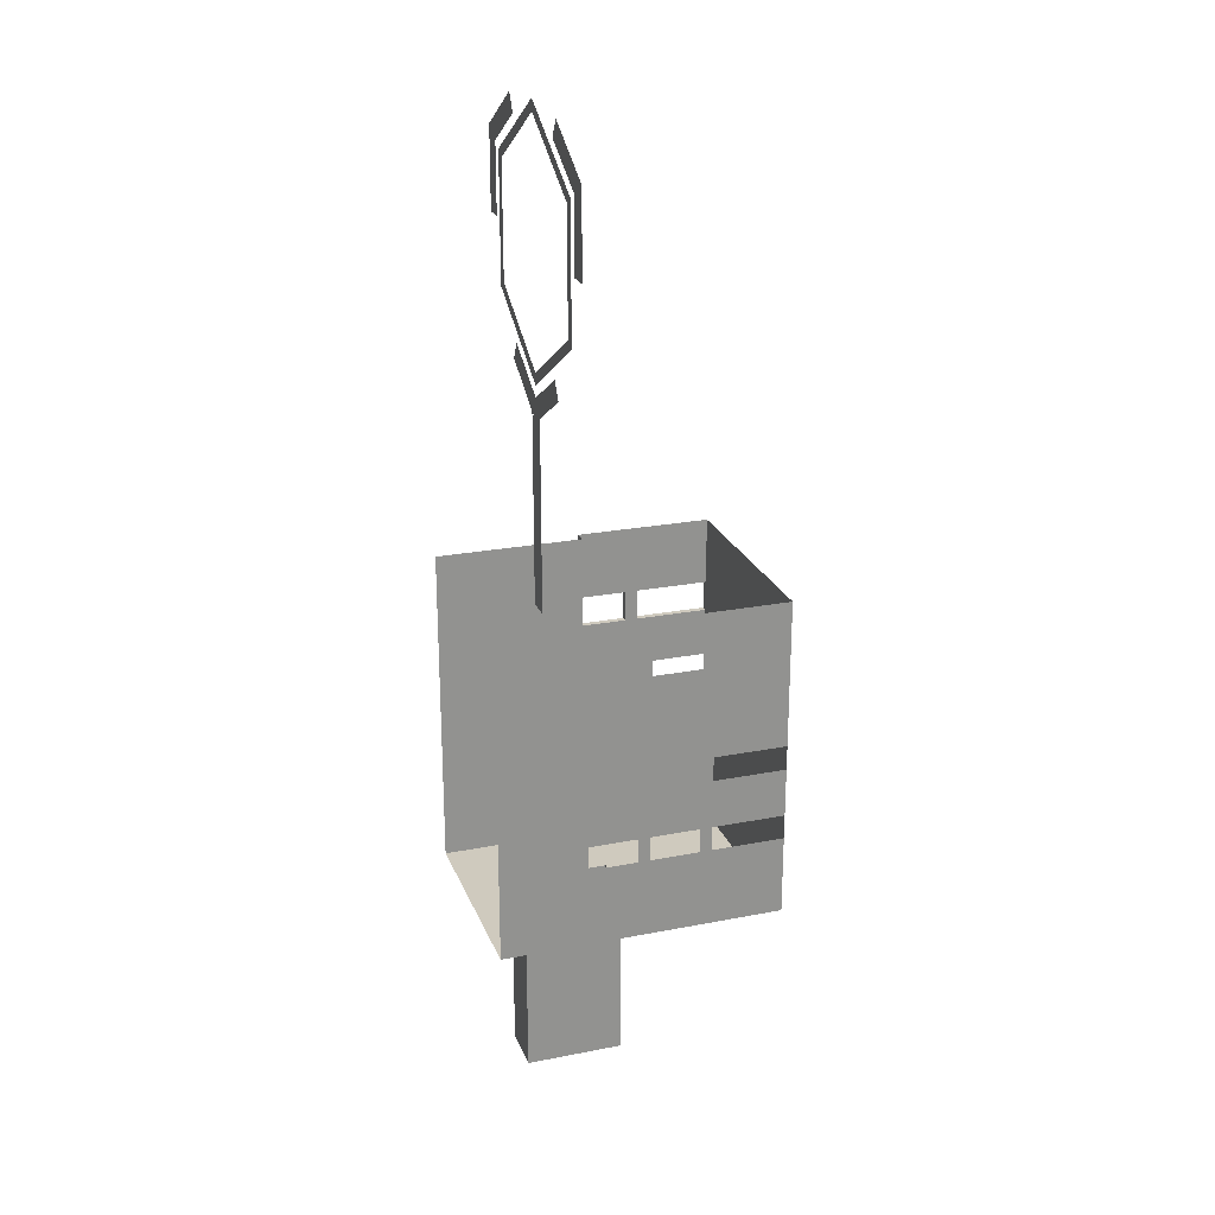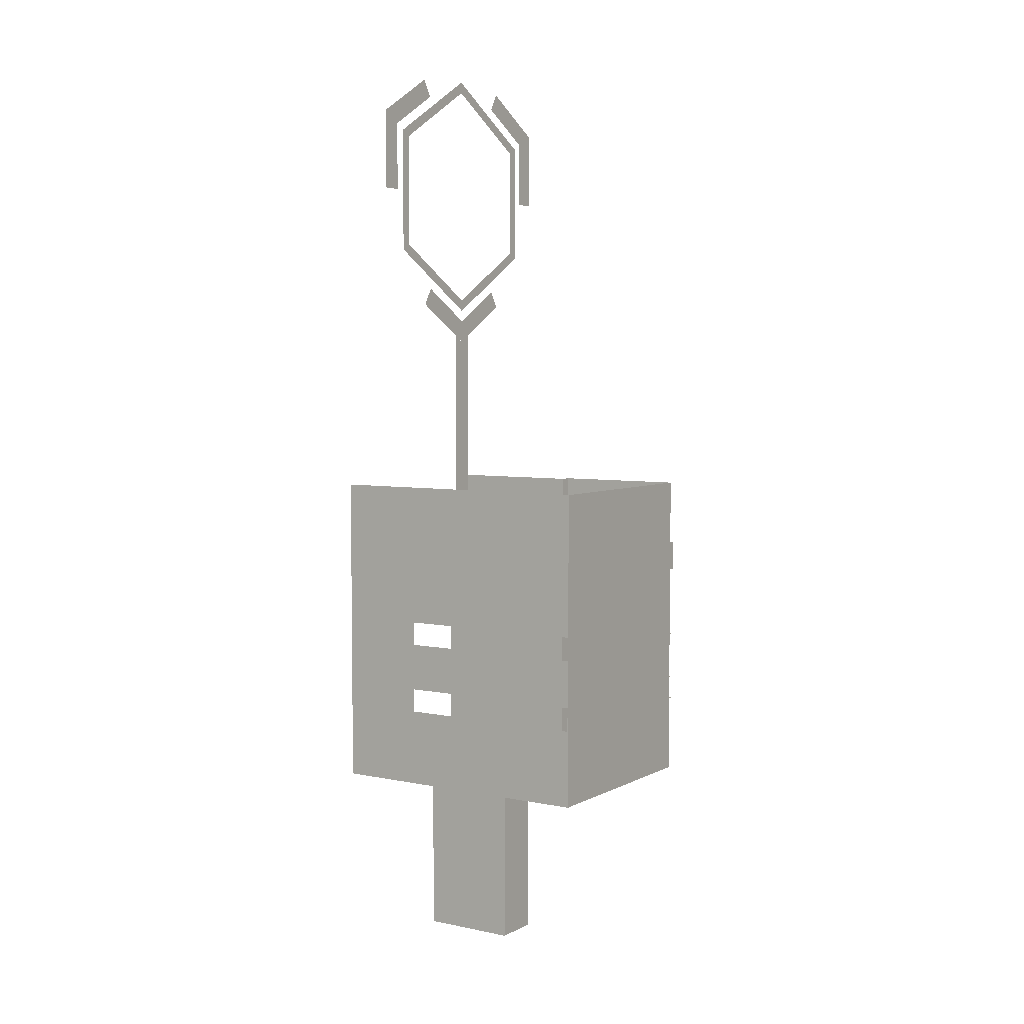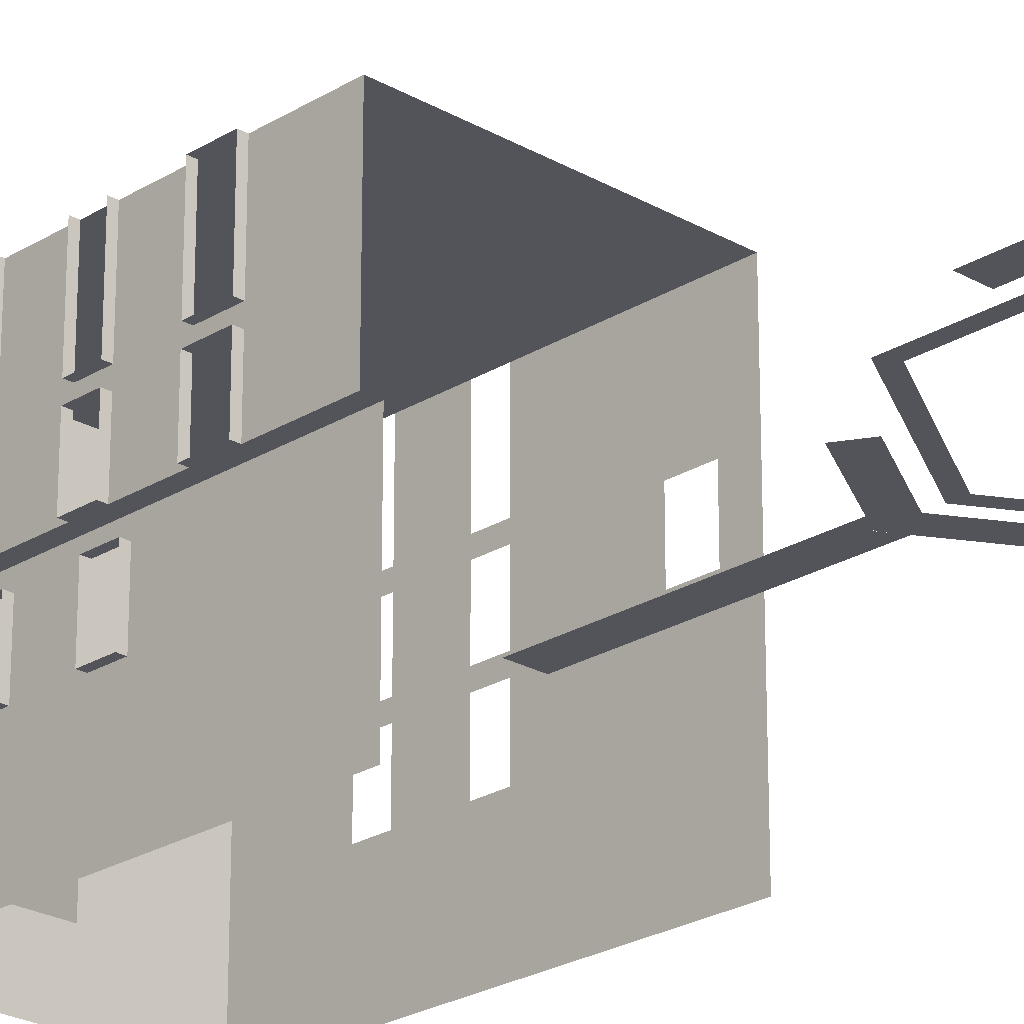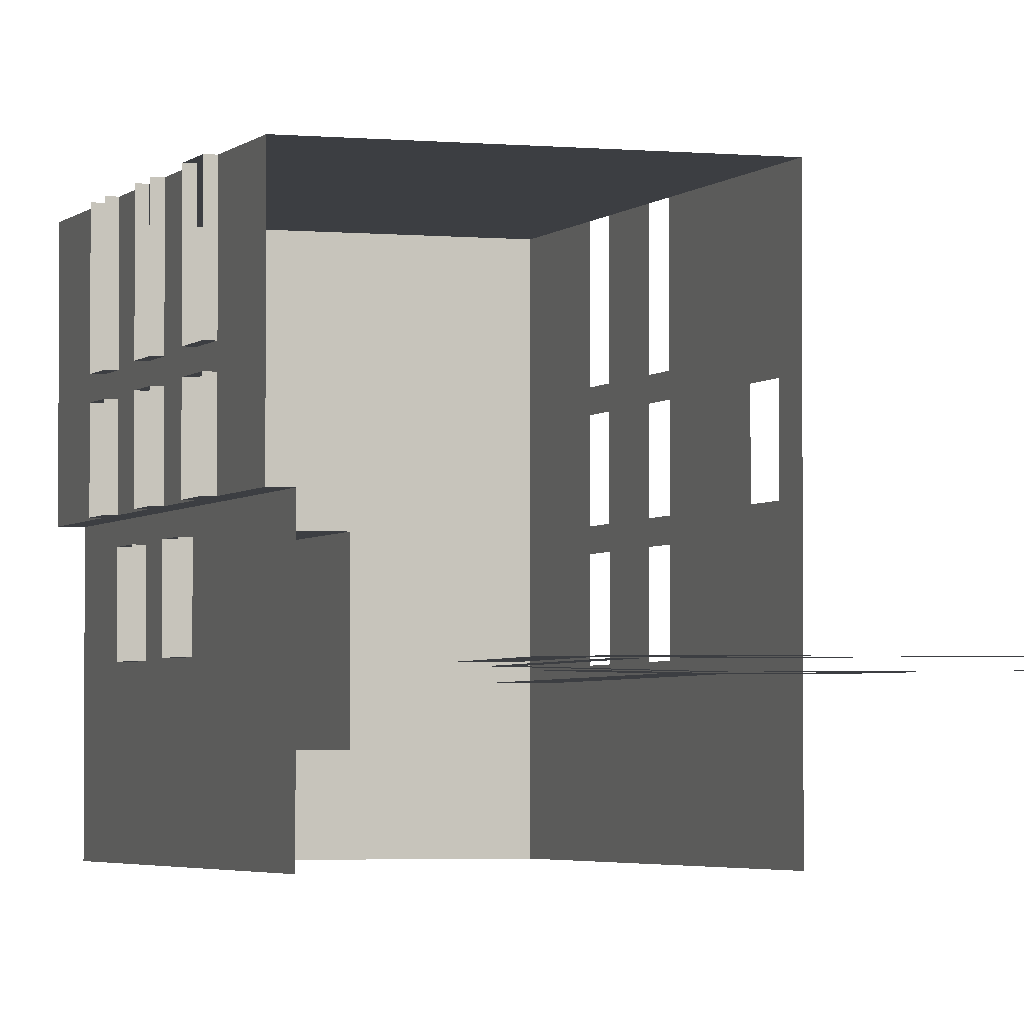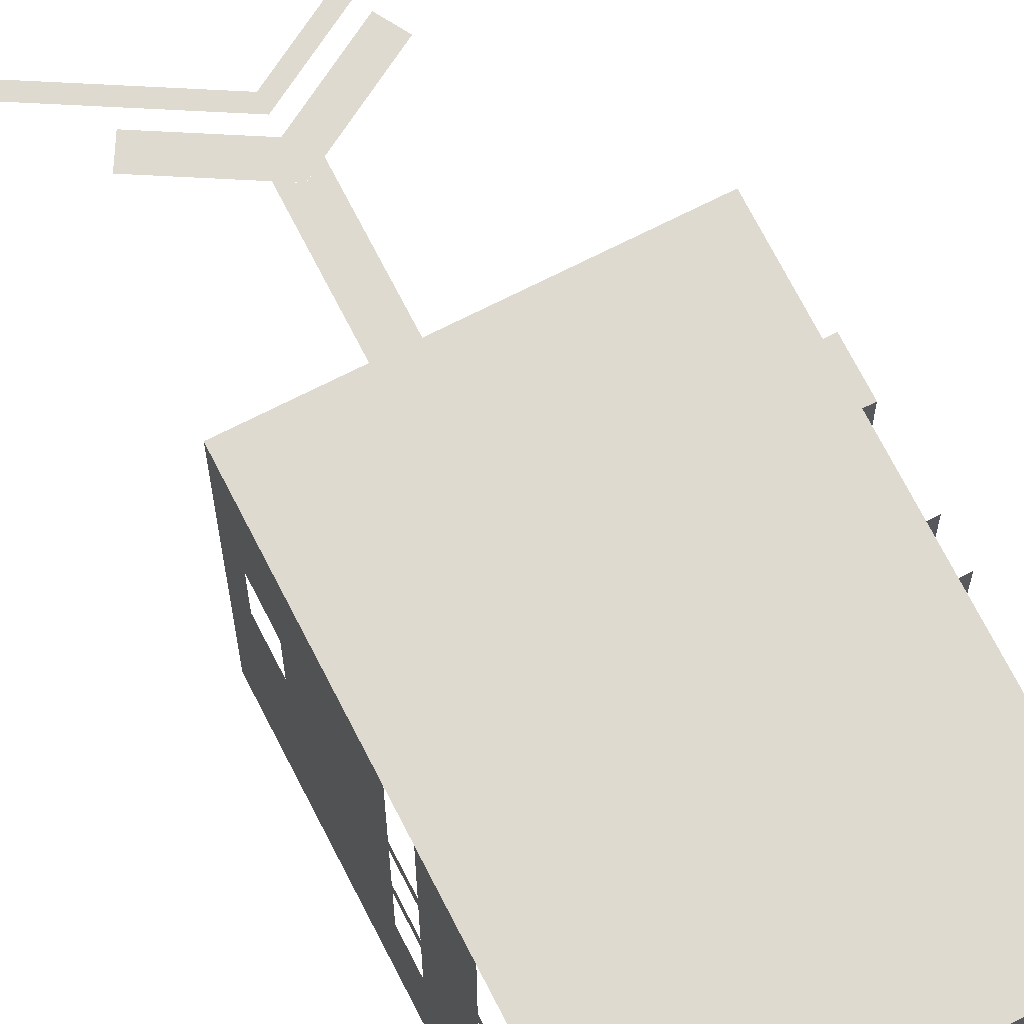
<metadata>
{"format":"obj","ext":"obj","renderer":"f3d","projection":"perspective","resolution":1024,"background":"white","views":[{"elev":23.2,"azim":71.8,"up":"+Z"},{"elev":4.9,"azim":123.1,"up":"+Z"},{"elev":-23.7,"azim":-44.0,"up":"+Y"},{"elev":-3.0,"azim":-19.1,"up":"+Y"},{"elev":70.8,"azim":153.0,"up":"+Y"}]}
</metadata>
<code>
g Combined Mesh (root: scene) 12
v -12 4 62
v -12 4 86.33
v -13.33 4 62
v -13.33 4 86.33
v -12 4 87.67
v -13.33 4 87.67
v -12 4 92.86
v -14 4 91.68
v -14.67 4 62
v -14.67 4 86.33
v -14.67 4 87.67
v -16 4 62
v -16 4 86.33
v -16 4 87.67
v -16 4 92.86
v -14 4 138.6
v -14 4 136.7
v 3.855 4 128.3
v 2.214 4 127.4
v 2.214 4 108.6
v 3.855 4 107.7
v 7.135 4 130.2
v 7.135 4 118
v 8.775 4 118
v 8.775 4 131.1
v 5.495 4 129.3
v 5.495 4 118
v -2.612 4 137.7
v -3.432 4 136.3
v -4.253 4 134.9
v 3.855 4 107.7
v 2.214 4 108.6
v -14 4 97.38
v -14 4 99.28
v -30.21 4 108.6
v -31.85 4 107.7
v -14 4 93.6
v -24.57 4 99.7
v -25.39 4 98.28
v -14 4 91.7
v -14 4 95.49
v -23.75 4 101.1
v -2.613 4 98.28
v -3.433 4 99.7
v -4.253 4 101.1
v -31.85 4 107.7
v -30.21 4 108.6
v -31.85 4 128.3
v -30.21 4 127.4
v -14 4 136.7
v -14 4 138.6
v -35.13 4 130.2
v -24.57 4 136.3
v -25.39 4 137.7
v -36.78 4 131.1
v -33.49 4 129.3
v -23.75 4 134.9
v -36.78 4 118
v -35.13 4 118
v -33.49 4 118
v -16 0 -17
v -12 0 -17
v -12 0 13
v -16 0 13
v 4 -8 13
v -10 -8 13
v -10 0 13
v 4 0 13
v -18 -8 13
v -30 -8 13
v -30 0 13
v -18 0 13
v -18 16 13
v -10 16 13
v -18 16 -17
v -10 16 -17
v 4 38 26
v -10 38 13
v -10 38 26
v 4 38 13
v 4 38 30
v -10 38 30
v -18 38 26
v -30 38 13
v -30 38 26
v -18 38 13
v -18 38 30
v -30 38 30
v -30 0 26
v -30 -8 30
v -30 0 30
v -30 -8 26
v -30 0 13
v -30 -8 13
v 4 -8 30
v 4 -8 26
v 4 0 26
v 4 0 30
v 4 -8 13
v 4 0 13
v -32 38 26
v -32 38 13
v -32 38 30
v -32 16 13
v -30 16 13
v -32 16 26
v -30 16 26
v -32 16 30
v -30 16 30
v 4 38 38
v -10 38 38
v 4 38 42
v -10 38 42
v -18 38 38
v -30 38 38
v -18 38 42
v -30 38 42
v -30 0 38
v -30 -8 42
v -30 0 42
v -30 -8 38
v 4 -8 42
v 4 -8 38
v 4 0 38
v 4 0 42
v -32 38 38
v -32 38 42
v -30 16 38
v -32 16 38
v -30 16 42
v -32 16 42
v 4 14 13
v -10 14 13
v -10 16 13
v 4 16 13
v -10 14 13
v -10 14 -17
v -10 16 -17
v -10 16 13
v 4 14 30
v 4 14 26
v 4 16 26
v 4 16 30
v 4 14 13
v 4 16 13
v 4 14 42
v 4 14 38
v 4 16 38
v 4 16 42
v -10 6 13
v 4 6 13
v -10 0 13
v -10 0 -17
v -10 6 -17
v -10 6 13
v 4 6 26
v 4 6 30
v 4 6 13
v 4 6 38
v 4 6 42
v -18 14 13
v -30 14 13
v -30 16 13
v -18 16 13
v -18 16 -17
v -18 14 13
v -18 16 13
v -18 14 -17
v -30 16 26
v -30 14 30
v -30 16 30
v -30 14 26
v -30 16 13
v -30 14 13
v -30 16 38
v -30 14 42
v -30 16 42
v -30 14 38
v -30 6 13
v -18 6 13
v -18 6 -17
v -18 0 13
v -18 6 13
v -18 0 -17
v -30 6 26
v -30 6 30
v -30 6 13
v -30 6 38
v -30 6 42
v -10 24 13
v 4 24 13
v -18 24 13
v -30 24 13
v -32 16 13
v -32 24 13
v -32 24 13
v -32 16 26
v -32 24 26
v -32 16 13
v 4 24 13
v 4 24 26
v -32 24 30
v -32 16 38
v -32 24 38
v -32 16 30
v 4 24 30
v 4 24 38
v -10 26 13
v 4 26 13
v -10 38 13
v 4 38 13
v -18 26 13
v -18 38 13
v -30 26 13
v -30 38 13
v -32 26 13
v -32 38 13
v -32 26 26
v -32 26 30
v -32 26 13
v -32 38 13
v -32 38 26
v 4 26 26
v 4 26 30
v 4 26 13
v 4 38 13
v 4 38 26
v -32 26 38
v -32 24 42
v -32 26 42
v -32 38 30
v -32 38 38
v 4 24 42
v 4 26 38
v 4 26 42
v 4 38 30
v 4 38 38
v -33 38 42
v -32 26 42
v -32 38 42
v -33 26 42
v -33 26 42
v -32 26 38
v -32 26 42
v -33 26 38
v -33 26 38
v -32 38 38
v -32 26 38
v -33 38 38
v -33 38 30
v -32 26 30
v -32 38 30
v -33 26 30
v -33 26 30
v -32 26 26
v -32 26 30
v -33 26 26
v -33 26 26
v -32 38 26
v -32 26 26
v -33 38 26
v -33 24 42
v -32 16 42
v -32 24 42
v -33 16 42
v -33 16 42
v -32 16 38
v -32 16 42
v -33 16 38
v -33 16 38
v -32 24 38
v -32 16 38
v -33 24 38
v -33 24 38
v -32 24 42
v -32 24 38
v -33 24 42
v -33 24 26
v -32 24 30
v -32 24 26
v -33 24 30
v -33 24 30
v -32 16 30
v -32 24 30
v -33 16 30
v -33 16 30
v -32 16 26
v -32 16 30
v -33 16 26
v -33 16 26
v -32 24 26
v -32 16 26
v -33 24 26
v -31 14 38
v -30 14 42
v -30 14 38
v -31 14 42
v -31 14 42
v -30 6 42
v -30 14 42
v -31 6 42
v -31 6 42
v -30 6 38
v -30 6 42
v -31 6 38
v -31 6 38
v -30 14 38
v -30 6 38
v -31 14 38
v -31 14 26
v -30 14 30
v -30 14 26
v -31 14 30
v -31 14 30
v -30 6 30
v -30 14 30
v -31 6 30
v -31 6 26
v -30 14 26
v -30 6 26
v -31 14 26
v -31 6 30
v -30 6 26
v -30 6 30
v -31 6 26
v 4 38 57
v -10 38 57
v -18 38 57
v -30 38 50
v -30 -8 50
v -30 0 50
v 4 -8 57
v 4 0 57
v -32 38 50
v -30 16 50
v -32 16 50
v 4 14 57
v 4 16 57
v 4 6 57
v -30 14 50
v -30 16 50
v -30 6 50
v -32 16 50
v -32 24 50
v -32 16 42
v 4 24 57
v -32 26 50
v -32 38 42
v -32 38 50
v 4 26 57
v 4 38 42
v 4 38 57
v 4 38 62
v -10 38 62
v 4 38 66
v -10 38 66
v -18 38 62
v -30 38 55
v -18 38 66
v -30 38 66
v -30 0 55
v -30 -8 66
v -30 0 66
v -30 -8 55
v 4 -8 66
v 4 -8 62
v 4 0 62
v 4 0 66
v -32 38 55
v -32 38 66
v -32 16 55
v -30 16 55
v -32 16 66
v -30 16 66
v 4 14 66
v 4 14 62
v 4 16 62
v 4 16 66
v 4 6 62
v 4 6 66
v -30 16 55
v -30 14 66
v -30 16 66
v -30 14 55
v -30 6 55
v -30 6 66
v -32 24 55
v -32 16 66
v -32 24 66
v -32 16 55
v 4 24 62
v 4 24 66
v -32 26 55
v -32 26 66
v -32 38 55
v -32 38 66
v 4 26 62
v 4 26 66
v 4 38 62
v 4 38 66
v -32 16 55
v -32 24 55
v -33 16 55
v -33 24 55
v -32 24 55
v -32 24 50
v -33 24 55
v -33 24 50
v -32 24 50
v -32 16 50
v -33 24 50
v -33 16 50
v -33 16 50
v -33 16 55
v -32 26 55
v -32 38 55
v -33 26 55
v -33 38 55
v -33 38 55
v -33 38 50
v -32 38 50
v -32 26 50
v -33 38 50
v -33 26 50
v -32 26 50
v -32 26 55
v -33 26 50
v -33 26 55
v -12 -8 13
v -12 0 13
v -12 0 -17
v -10 0 -17
v -10 0 13
v -12 0 13
v -16 -8 13
v -16 0 13
v -18 0 -17
v -16 0 -17
v -16 0 13
v -18 0 13
g Combined Mesh (root: scene) 12_0
f 3 2 1
f 3 4 2
f 4 5 2
f 4 6 5
f 6 7 5
f 6 8 7
f 9 4 3
f 9 10 4
f 10 6 4
f 10 11 6
f 11 8 6
f 12 10 9
f 12 13 10
f 13 11 10
f 13 14 11
f 14 8 11
f 14 15 8
g Combined Mesh (root: scene) 12_1
f 18 17 16
f 18 19 17
f 18 20 19
f 18 21 20
f 24 23 22
f 25 24 22
f 23 27 26
f 23 26 22
f 22 29 28
f 25 22 28
f 26 30 29
f 22 26 29
g Combined Mesh (root: scene) 12_2
f 33 32 31
f 33 34 32
f 33 35 34
f 33 36 35
f 39 38 37
f 40 39 37
f 38 42 41
f 38 41 37
f 37 44 43
f 40 37 43
f 41 45 44
f 37 41 44
g Combined Mesh (root: scene) 12_3
f 48 47 46
f 48 49 47
f 48 50 49
f 48 51 50
f 54 53 52
f 55 54 52
f 53 57 56
f 53 56 52
f 52 59 58
f 55 52 58
f 56 60 59
f 52 56 59
g Combined Mesh (root: scene) 12_4
f 63 62 61
f 63 61 64
g Combined Mesh (root: scene) 12_5
f 67 66 65
f 67 65 68
f 71 70 69
f 71 69 72
f 75 74 73
f 75 76 74
f 79 78 77
f 78 80 77
f 82 79 81
f 79 77 81
f 85 84 83
f 84 86 83
f 88 85 87
f 85 83 87
f 83 86 79
f 86 78 79
f 87 83 82
f 83 79 82
f 91 90 89
f 90 92 89
f 89 92 93
f 92 94 93
f 97 96 95
f 97 95 98
f 100 99 96
f 100 96 97
f 84 85 101
f 102 84 101
f 85 88 103
f 101 85 103
f 106 105 104
f 106 107 105
f 108 107 106
f 108 109 107
f 111 82 110
f 82 81 110
f 113 111 112
f 111 110 112
f 115 88 114
f 88 87 114
f 117 115 116
f 115 114 116
f 114 87 111
f 87 82 111
f 116 114 113
f 114 111 113
f 120 119 118
f 119 121 118
f 118 121 91
f 121 90 91
f 124 123 122
f 124 122 125
f 98 95 123
f 98 123 124
f 127 126 117
f 126 115 117
f 126 103 115
f 103 88 115
f 128 109 108
f 128 108 129
f 130 128 129
f 130 129 131
f 134 133 132
f 134 132 135
f 138 137 136
f 138 136 139
f 142 141 140
f 142 140 143
f 145 144 141
f 145 141 142
f 148 147 146
f 148 146 149
f 143 140 147
f 143 147 148
f 150 67 68
f 150 68 151
f 133 150 151
f 133 151 132
f 154 153 152
f 154 152 155
f 137 154 155
f 137 155 136
f 156 97 98
f 156 98 157
f 158 100 97
f 158 97 156
f 144 158 156
f 144 156 141
f 159 124 125
f 159 125 160
f 157 98 124
f 157 124 159
f 140 157 159
f 140 159 147
f 163 162 161
f 163 161 164
f 167 166 165
f 166 168 165
f 171 170 169
f 170 172 169
f 169 172 173
f 172 174 173
f 177 176 175
f 176 178 175
f 175 178 171
f 178 170 171
f 179 71 72
f 179 72 180
f 162 179 180
f 162 180 161
f 183 182 181
f 182 184 181
f 166 183 168
f 183 181 168
f 186 91 185
f 91 89 185
f 185 89 187
f 89 93 187
f 172 185 174
f 185 187 174
f 189 120 188
f 120 118 188
f 188 118 186
f 118 91 186
f 178 188 170
f 188 186 170
f 190 134 135
f 190 135 191
f 192 164 134
f 192 134 190
f 193 163 164
f 193 164 192
f 193 194 163
f 193 195 194
f 198 197 196
f 197 199 196
f 200 145 142
f 200 142 201
f 204 203 202
f 203 205 202
f 206 143 148
f 206 148 207
f 208 190 191
f 208 191 209
f 210 208 209
f 210 209 211
f 212 192 190
f 212 190 208
f 213 212 208
f 213 208 210
f 214 193 192
f 214 192 212
f 215 214 212
f 215 212 213
f 216 195 193
f 216 193 214
f 217 216 214
f 217 214 215
f 219 202 218
f 202 198 218
f 218 198 220
f 198 196 220
f 222 218 221
f 218 220 221
f 223 201 206
f 223 206 224
f 225 200 201
f 225 201 223
f 226 225 223
f 226 223 227
f 230 229 228
f 229 204 228
f 228 204 219
f 204 202 219
f 232 228 231
f 228 219 231
f 234 207 233
f 234 233 235
f 224 206 207
f 224 207 234
f 236 224 234
f 236 234 237
f 240 239 238
f 239 241 238
f 244 243 242
f 243 245 242
f 248 247 246
f 247 249 246
f 252 251 250
f 251 253 250
f 256 255 254
f 255 257 254
f 260 259 258
f 259 261 258
f 264 263 262
f 263 265 262
f 268 267 266
f 267 269 266
f 272 271 270
f 271 273 270
f 276 275 274
f 275 277 274
f 280 279 278
f 279 281 278
f 284 283 282
f 283 285 282
f 288 287 286
f 287 289 286
f 292 291 290
f 291 293 290
f 296 295 294
f 295 297 294
f 300 299 298
f 299 301 298
f 304 303 302
f 303 305 302
f 308 307 306
f 307 309 306
f 312 311 310
f 311 313 310
f 316 315 314
f 315 317 314
f 320 319 318
f 319 321 318
f 324 323 322
f 323 325 322
f 327 113 326
f 113 112 326
f 329 117 328
f 117 116 328
f 328 116 327
f 116 113 327
f 331 330 120
f 330 119 120
f 125 122 332
f 125 332 333
f 334 127 329
f 127 117 329
f 335 130 131
f 335 131 336
f 149 146 337
f 149 337 338
f 160 125 333
f 160 333 339
f 146 160 339
f 146 339 337
f 341 340 177
f 340 176 177
f 342 331 189
f 331 120 189
f 340 342 176
f 342 189 176
f 344 343 229
f 343 345 229
f 233 149 338
f 233 338 346
f 347 344 230
f 344 229 230
f 349 347 348
f 347 230 348
f 235 233 346
f 235 346 350
f 351 235 350
f 351 350 352
f 354 327 353
f 327 326 353
f 356 354 355
f 354 353 355
f 358 329 357
f 329 328 357
f 360 358 359
f 358 357 359
f 357 328 354
f 328 327 354
f 359 357 356
f 357 354 356
f 363 362 361
f 362 364 361
f 361 364 331
f 364 330 331
f 367 366 365
f 367 365 368
f 333 332 366
f 333 366 367
f 329 358 369
f 334 329 369
f 358 360 370
f 369 358 370
f 371 335 336
f 371 372 335
f 373 372 371
f 373 374 372
f 377 376 375
f 377 375 378
f 338 337 376
f 338 376 377
f 379 367 368
f 379 368 380
f 339 333 367
f 339 367 379
f 376 379 380
f 376 380 375
f 337 339 379
f 337 379 376
f 383 382 381
f 382 384 381
f 381 384 341
f 384 340 341
f 386 363 385
f 363 361 385
f 385 361 342
f 361 331 342
f 382 386 384
f 386 385 384
f 384 385 340
f 385 342 340
f 389 388 387
f 388 390 387
f 391 377 378
f 391 378 392
f 394 389 393
f 389 387 393
f 393 387 347
f 387 344 347
f 396 394 395
f 394 393 395
f 397 391 392
f 397 392 398
f 350 346 391
f 350 391 397
f 399 397 398
f 399 398 400
f 352 350 397
f 352 397 399
f 403 402 401
f 403 404 402
f 407 406 405
f 407 408 406
f 411 410 409
f 411 412 410
f 413 371 336
f 413 414 371
f 417 416 415
f 417 418 416
f 419 334 369
f 419 420 334
f 423 422 421
f 423 424 422
f 427 426 425
f 427 428 426
f 430 429 66
f 430 66 67
f 433 432 431
f 433 431 434
f 436 435 429
f 436 429 430
f 72 69 435
f 72 435 436
f 439 438 437
f 439 437 440

</code>
